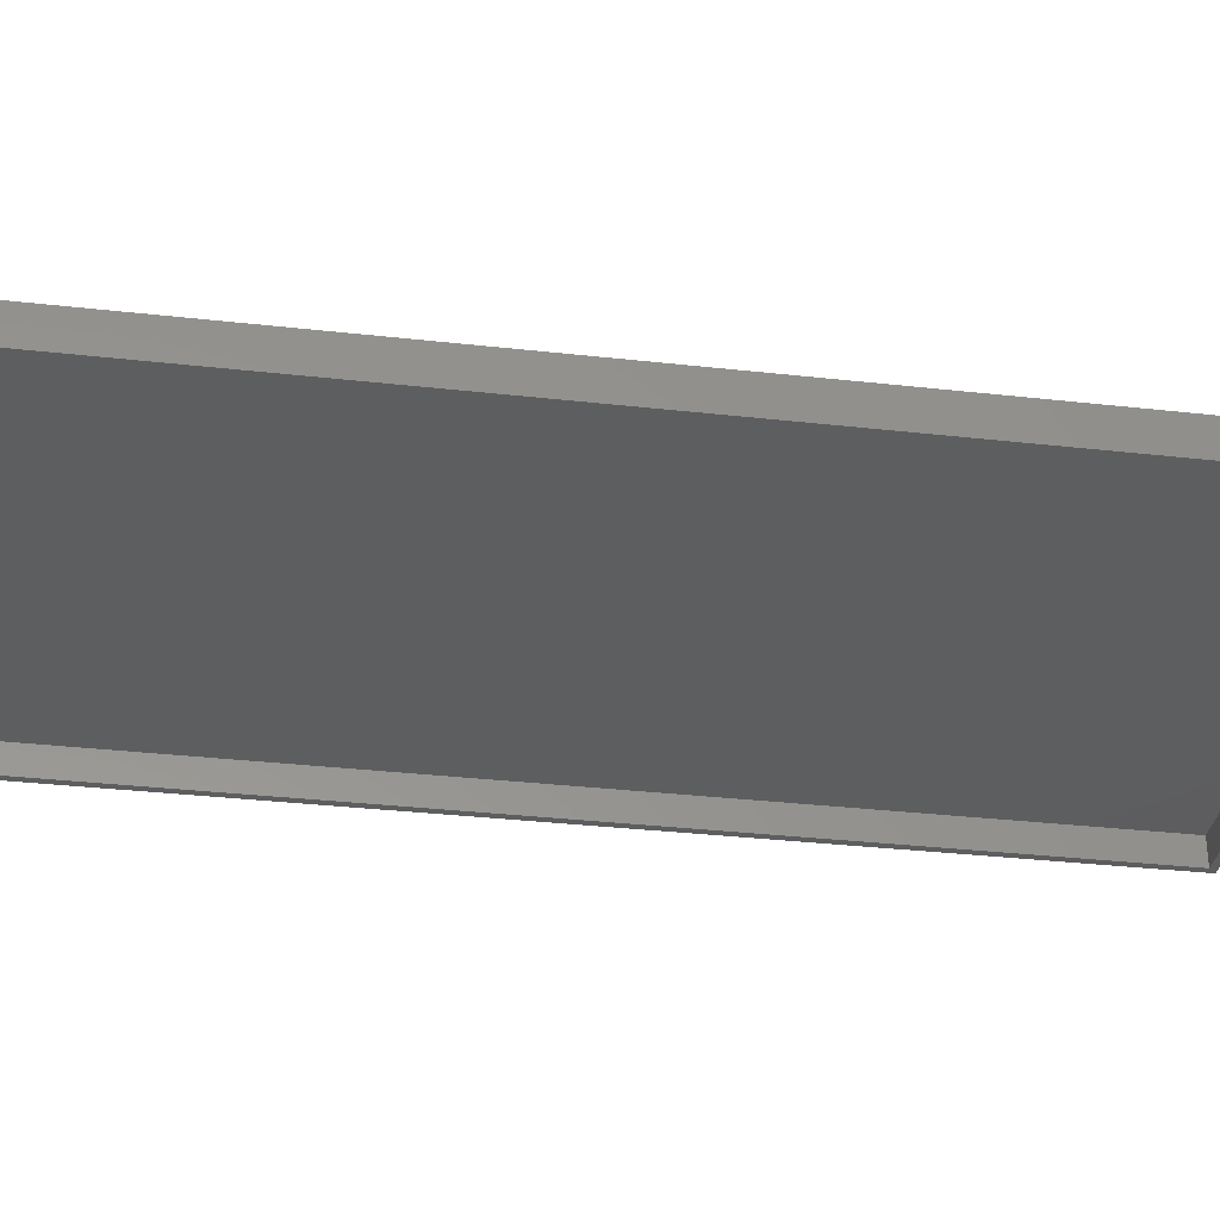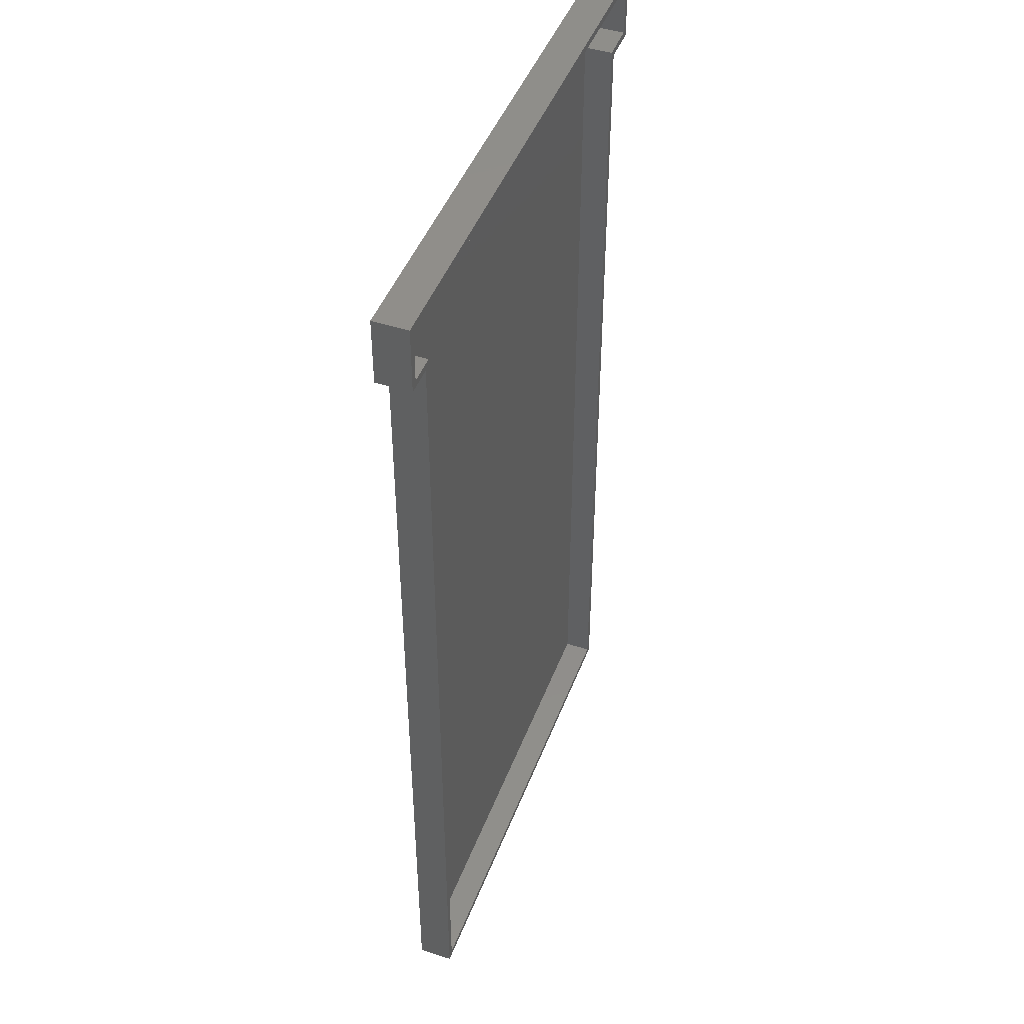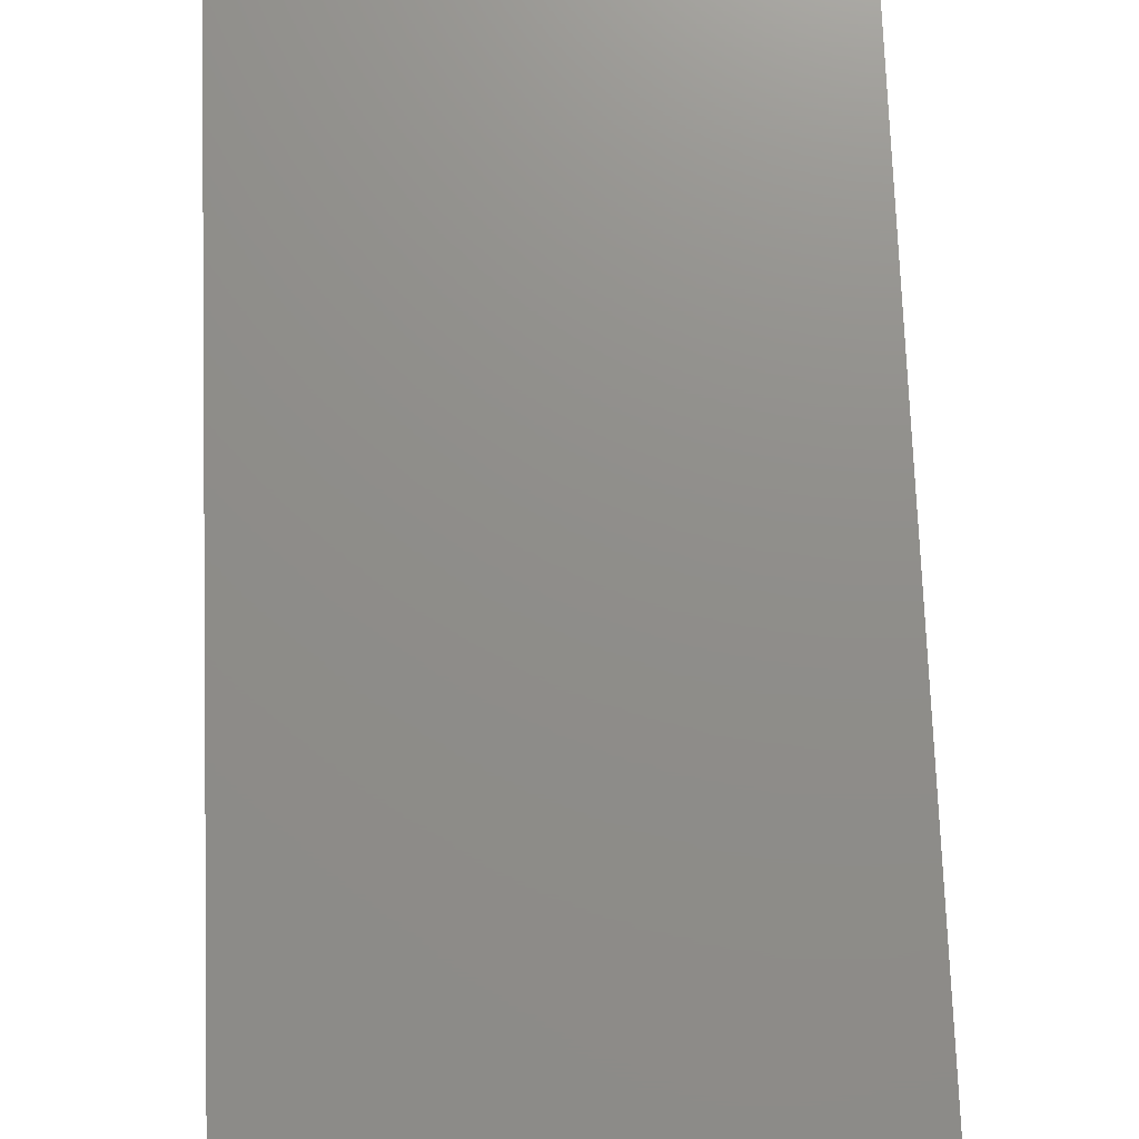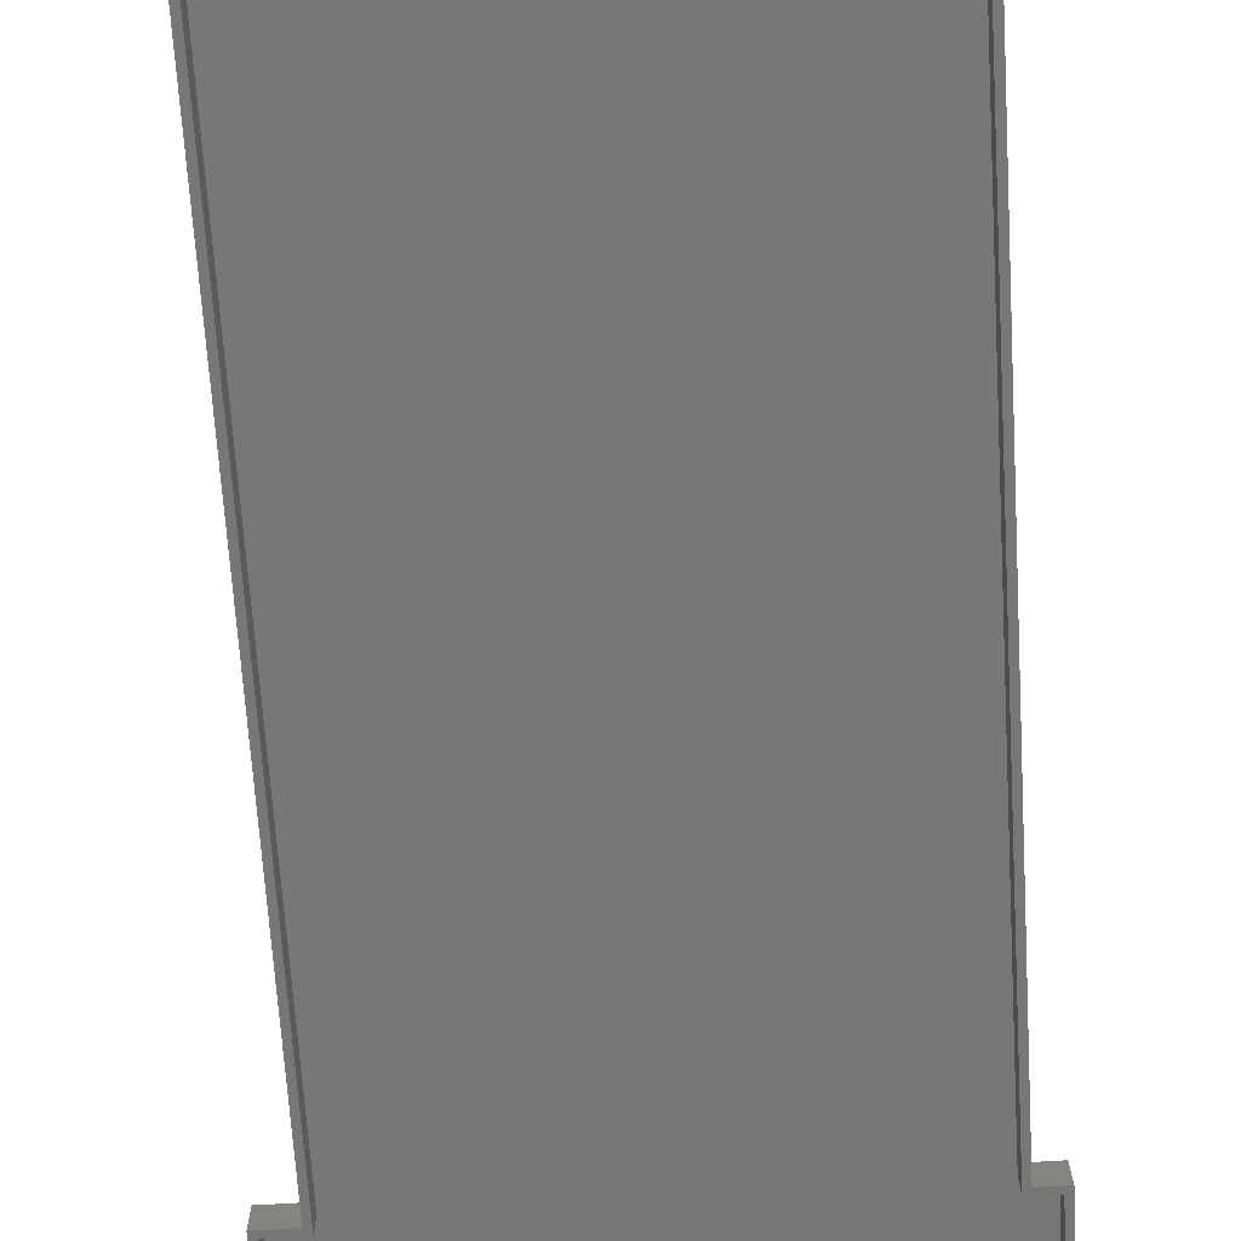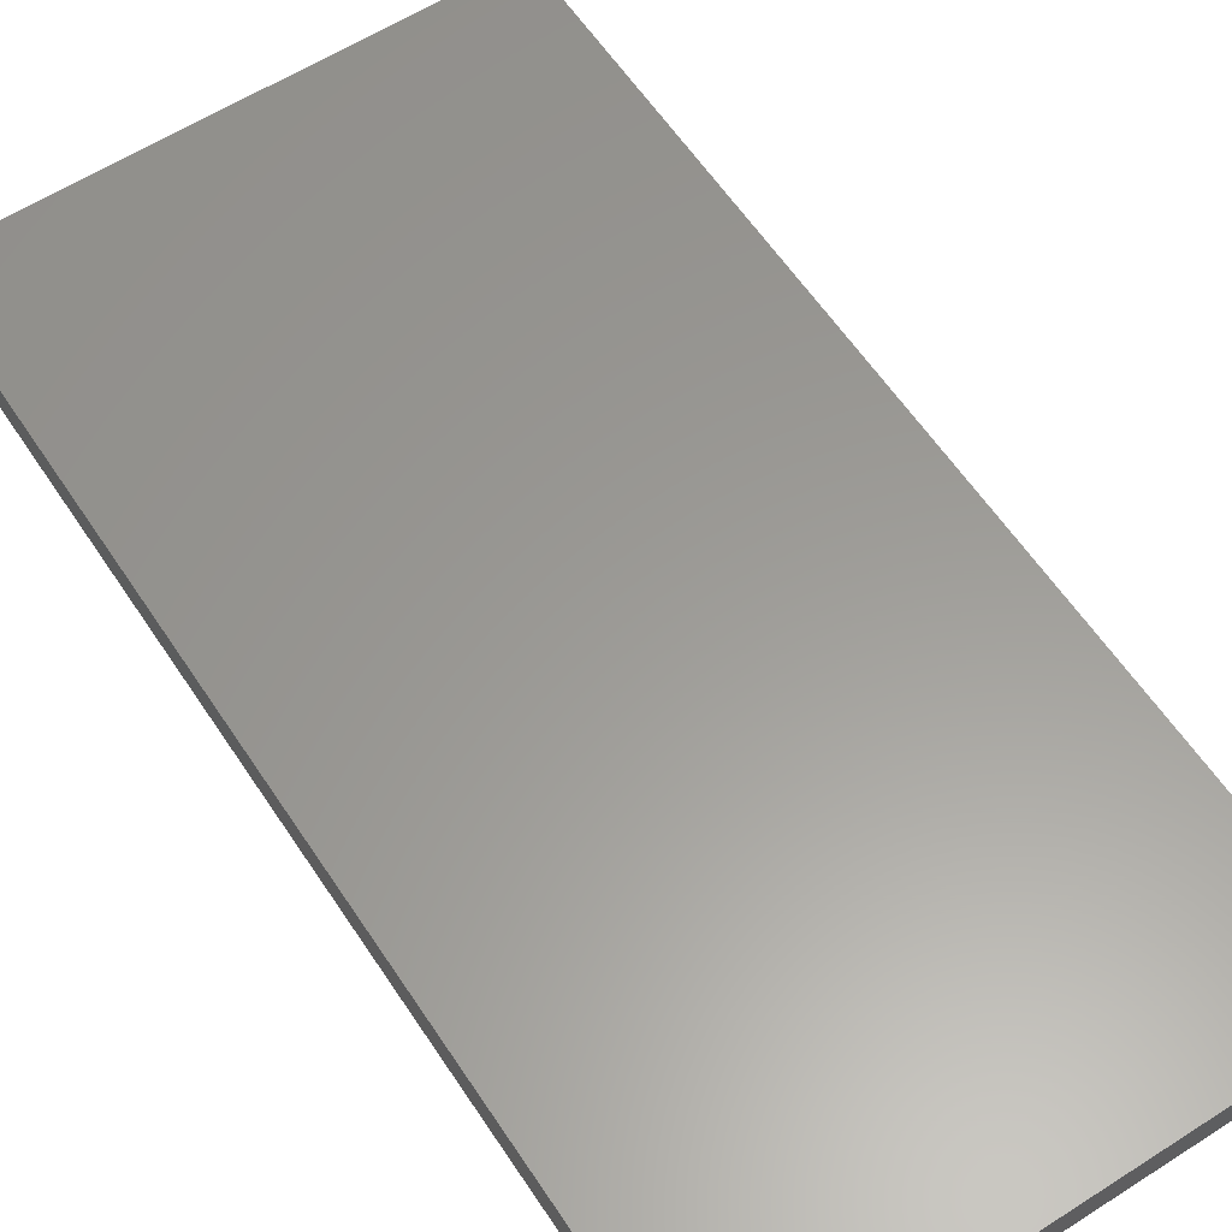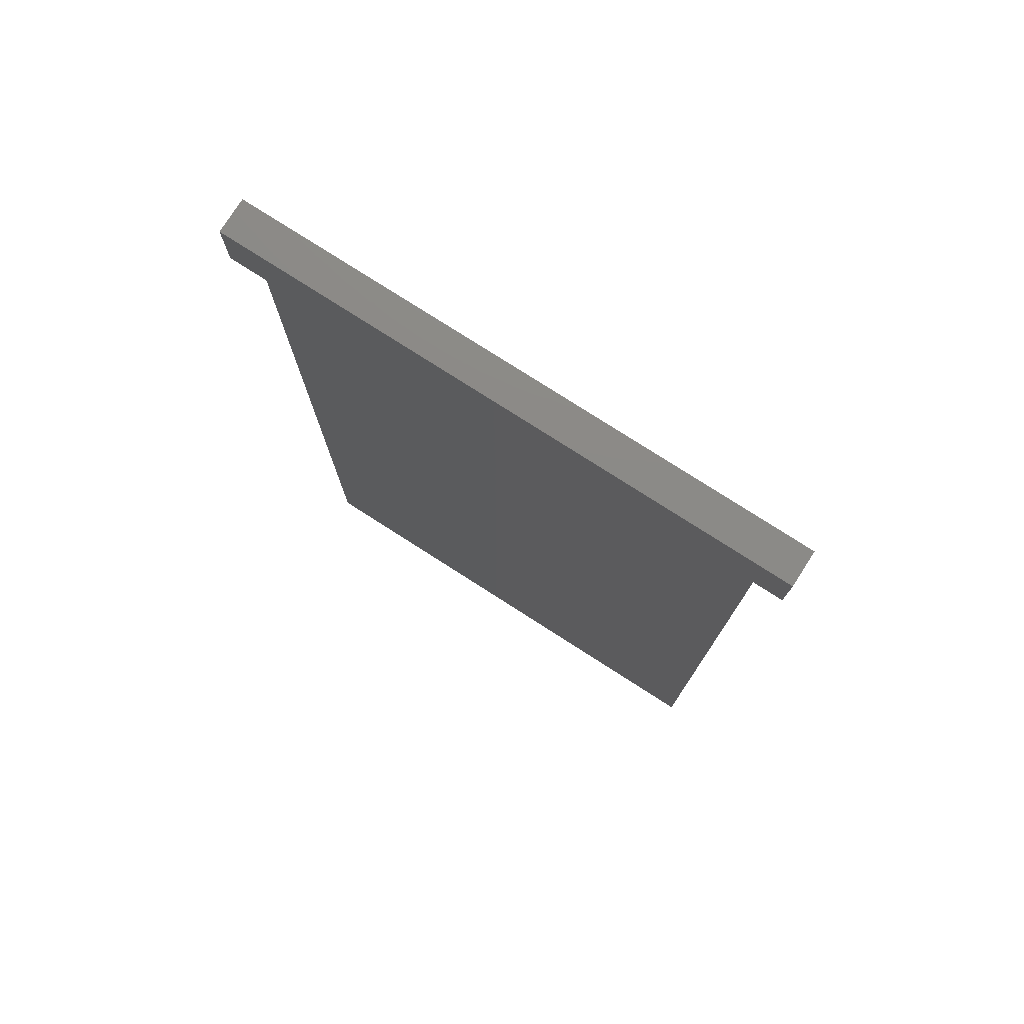
<metadata>
{"format":"stl","ext":"stl","renderer":"f3d","projection":"perspective","resolution":1024,"background":"white","views":[{"elev":-33.3,"azim":81.2,"up":"+Y"},{"elev":45.9,"azim":-69.7,"up":"+Z"},{"elev":73.6,"azim":-2.1,"up":"+Y"},{"elev":-69.7,"azim":-176.4,"up":"+Y"},{"elev":59.8,"azim":-33.3,"up":"+Y"},{"elev":77.9,"azim":-147.4,"up":"+Z"}]}
</metadata>
<code>
# stl→obj: 32 verts, 60 faces
v 0.3002 -0.03906 0.6797
v 0.2924 -0.03906 0.6875
v 0.2924 -0.03906 -0.3438
v 0.3436 -0.03906 0.6797
v 0.3358 -0.03906 0.6875
v 0.3436 -0.03906 0.7557
v -0.2969 -0.03906 0.7557
v -0.2891 -0.03906 0.6875
v -0.2891 -0.03906 0.7479
v -0.2969 -0.03906 0.6797
v -0.2565 -0.03906 0.6875
v 0.3358 -0.03906 0.7479
v 0.3002 -0.03906 -0.3516
v -0.2565 -0.03906 -0.3438
v -0.2643 -0.03906 -0.3516
v -0.2643 -0.03906 0.6797
v 0.2924 -0.007812 0.6875
v 0.3358 -0.007812 0.6875
v -0.2891 -0.007812 0.6875
v -0.2565 -0.007812 0.6875
v -0.2565 -0.007812 -0.3438
v 0.2924 -0.007812 -0.3438
v 0.3358 -0.007812 0.7479
v -0.2891 -0.007812 0.7479
v 0.3436 4.399e-17 0.7557
v 0.3436 3.555e-17 0.6797
v 0.3002 3.314e-17 0.6797
v -0.2643 1.808e-18 0.6797
v -0.2969 0 0.6797
v -0.2969 8.436e-18 0.7557
v -0.2643 -1.127e-16 -0.3516
v 0.3002 -8.135e-17 -0.3516
f 1 2 3
f 1 4 2
f 4 5 2
f 4 6 5
f 7 8 9
f 7 10 8
f 8 10 11
f 6 7 9
f 6 9 12
f 6 12 5
f 13 1 3
f 13 3 14
f 13 14 15
f 16 15 14
f 16 14 11
f 16 11 10
f 2 5 17
f 17 5 18
f 8 11 19
f 19 11 20
f 11 14 20
f 20 14 21
f 14 3 21
f 21 3 22
f 3 2 22
f 22 2 17
f 5 12 18
f 18 12 23
f 12 9 23
f 23 9 24
f 9 8 24
f 24 8 19
f 23 24 19
f 23 19 20
f 23 20 17
f 23 17 18
f 21 22 20
f 20 22 17
f 25 26 27
f 25 27 28
f 25 28 29
f 25 29 30
f 31 28 32
f 32 28 27
f 7 30 10
f 10 30 29
f 6 25 7
f 7 25 30
f 4 26 6
f 6 26 25
f 1 27 4
f 4 27 26
f 13 32 1
f 1 32 27
f 15 31 13
f 13 31 32
f 16 28 15
f 15 28 31
f 10 29 16
f 16 29 28

</code>
